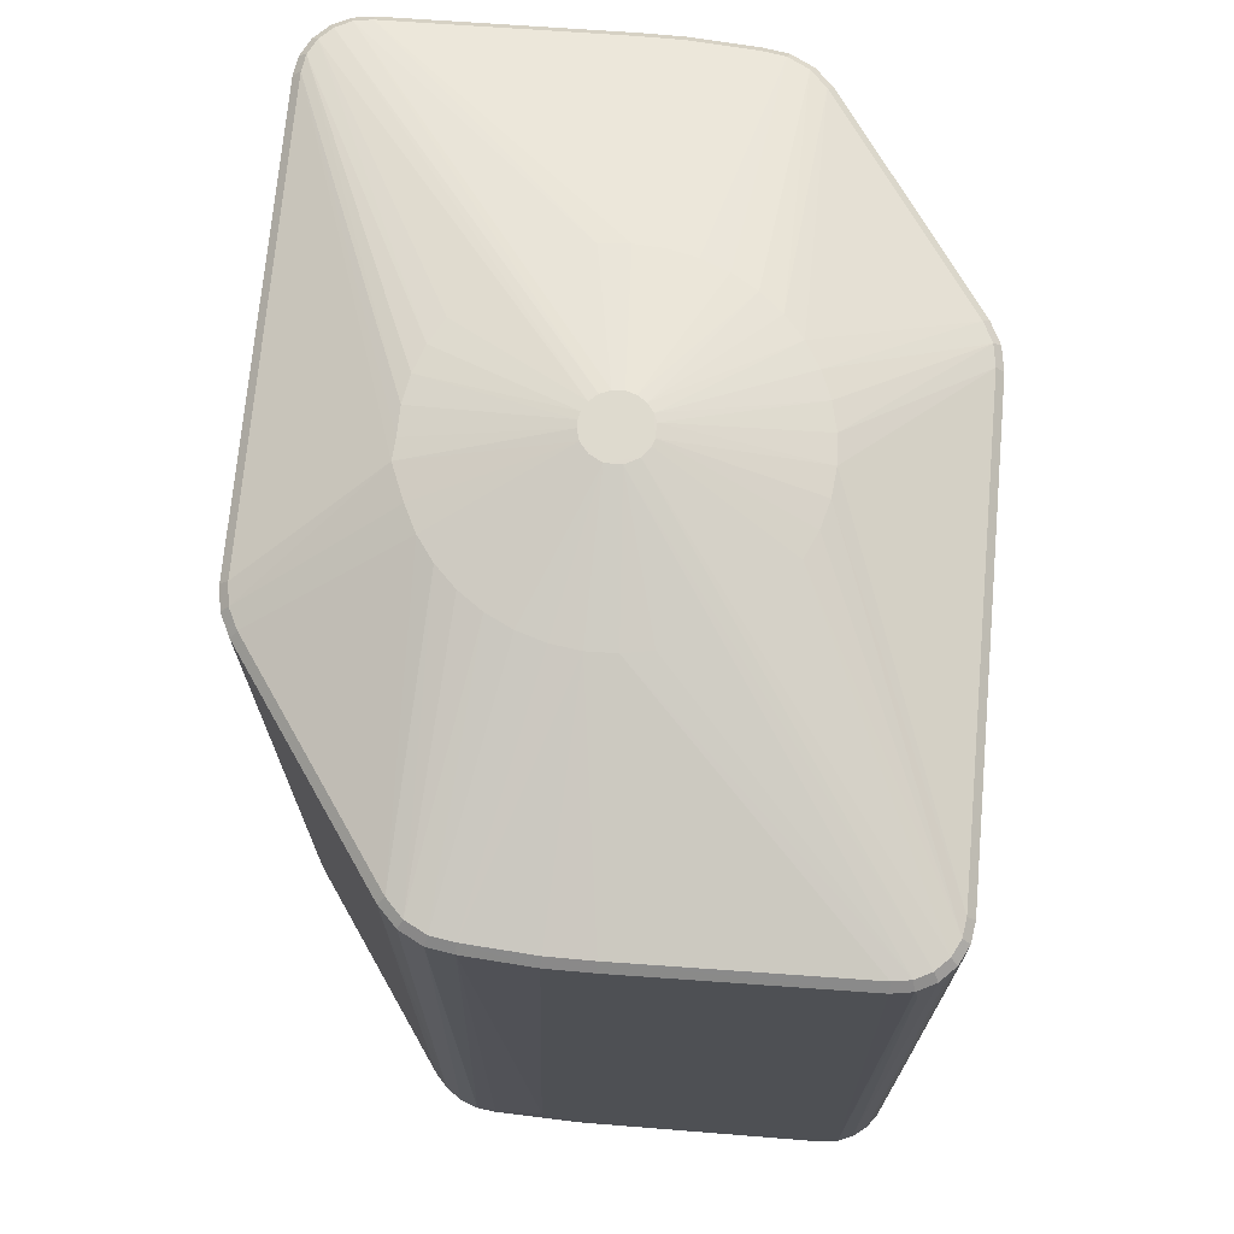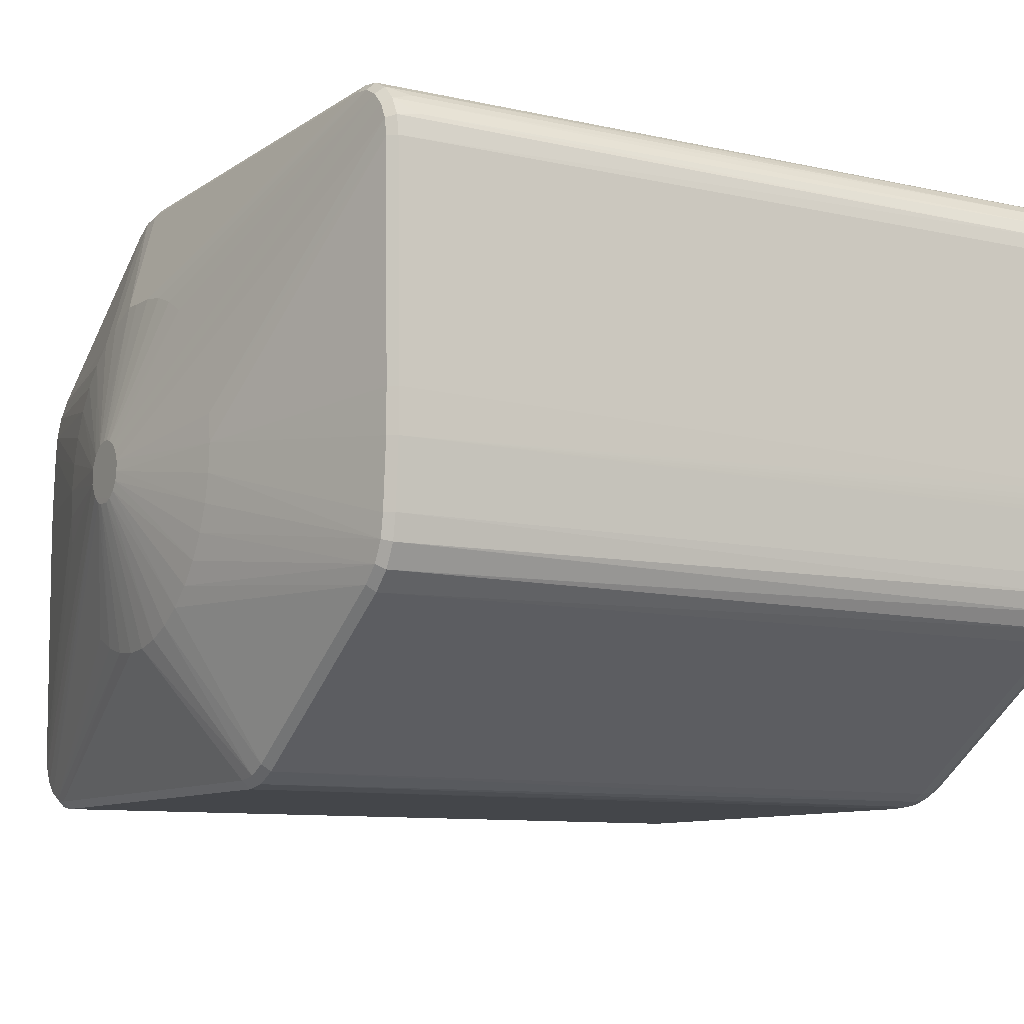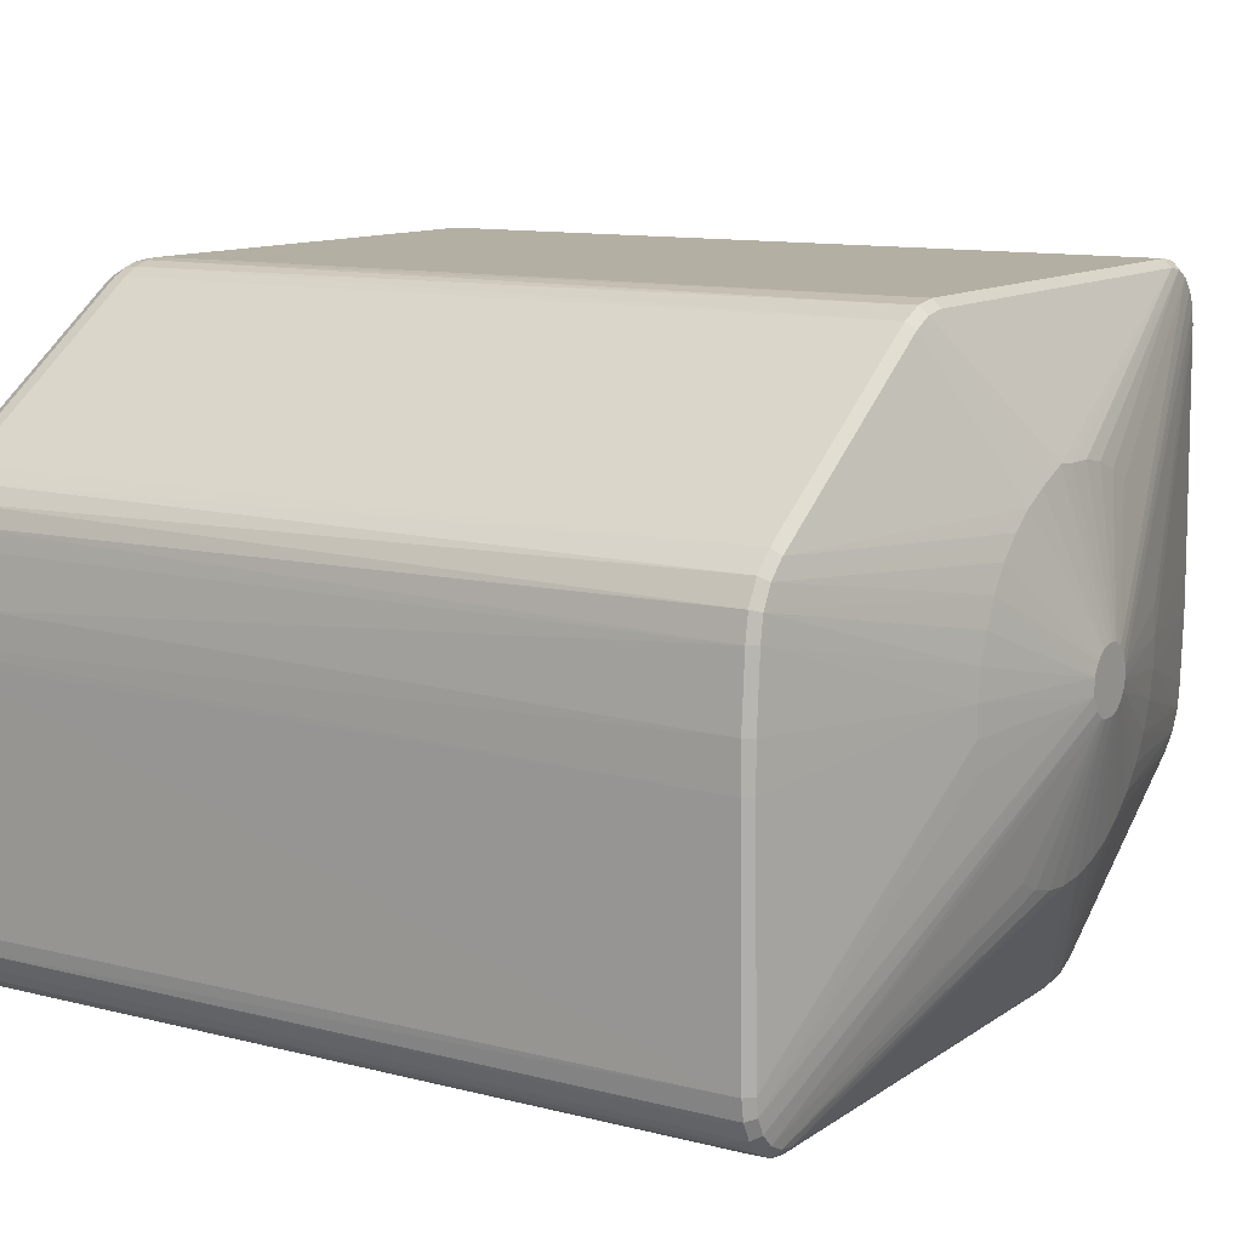
<metadata>
{"format":"obj","ext":"obj","renderer":"f3d","projection":"perspective","resolution":1024,"background":"white","views":[{"elev":71.3,"azim":-84.8,"up":"+Z"},{"elev":-9.4,"azim":59.2,"up":"+Y"},{"elev":11.2,"azim":-57.9,"up":"+Y"}]}
</metadata>
<code>
v  0.05165 0.0005677 -0.08997
v  0.051 0.031 -0.092
v  0.05159 0.004873 -0.08611
v  0.051 0.031 0.005
v  0.05165 -0.0001444 -0.09
v  -0.01822 0.03854 0.005
v  -0.01523 0.038 0.006
v  -0.01523 0.039 0.005
v  -0.04408 0.01207 -0.09806
v  -0.0451 0.01093 -0.09801
v  -0.04594 0.01431 -0.09771
v  -0.045 -0.031 -0.098
v  -0.01701 0.03767 -0.09553
v  -0.01523 0.03871 -0.09385
v  -0.01523 0.03785 -0.09553
v  -0.01718 0.03851 -0.09385
v  0.04507 0.03873 -0.092
v  0.043 0.039 0.005
v  0.04547 0.03861 0.005
v  0.04547 0.03861 0.002
v  0.05158 0.002676 0.005
v  0.003868 0.0008747 0.0182
v  0.02164 0.003989 0.014
v  0.04966 0.03316 0.006
v  0.05 0.031 0.006
v  0.051 -0.01105 0.005
v  0.05071 -0.01343 -0.092
v  0.051 -0.01105 -0.092
v  0.0496 -0.01554 -0.09385
v  0.04986 -0.01568 -0.092
v  0.0451 -0.01093 -0.09801
v  0.04408 -0.01207 -0.09806
v  0.045 0.031 -0.098
v  0.044 0.03273 -0.098
v  -0.04954 0.01389 0.006
v  -0.05049 0.0142 0.005
v  -0.05 0.01105 0.006
v  -0.05164 -0.001107 -0.08988
v  -0.05158 -0.002676 0.005
v  -0.05165 -0.0001444 -0.09
v  -0.05158 0.002762 0.005
v  -0.05165 0.0005677 -0.08997
v  -0.05157 0.004883 -0.08609
v  -0.05071 0.01105 -0.09385
v  -0.04672 0.01926 -0.092
v  -0.04851 0.01766 -0.092
v  -0.04672 0.01926 0.005
v  -0.05071 -0.031 -0.09385
v  -0.04685 -0.031 -0.09771
v  -0.04834 -0.03243 -0.09685
v  -0.04853 -0.031 -0.09685
v  -0.04985 -0.031 -0.09553
v  -0.04962 -0.03277 -0.09553
v  -0.02196 0.001305 0.014
v  -0.00388 -0.0009454 0.0182
v  -0.003871 0.001005 0.0182
v  -0.002983 -0.002625 0.0182
v  -0.001352 0.02196 0.014
v  0.043 0.038 0.006
v  -0.003904 0.02216 0.01392
v  -0.00045 0.003924 0.0182
v  0.0477 0.03747 0.002
v  0.04866 0.03666 -0.092
v  0.047 0.03793 -0.092
v  0.04685 0.031 -0.09771
v  0.04632 0.03312 -0.09771
v  0.04834 0.03243 -0.09685
v  0.04853 0.031 -0.09685
v  0.043 0.033 -0.098
v  -0.01523 0.033 -0.098
v  -0.01523 0.03653 -0.09685
v  -0.0175 0.03622 -0.09686
v  -0.01872 0.03714 -0.09553
v  -0.01822 0.03854 0.002
v  -0.01917 0.03819 -0.092
v  -0.01724 0.0388 -0.092
v  -0.01523 0.039 -0.092
v  -0.04329 0.01433 -0.098
v  -0.04435 0.01585 -0.09771
v  -0.01792 0.03759 0.006
v  -0.02037 0.03639 0.006
v  -0.008236 0.0204 0.014
v  -0.02094 0.03721 0.005
v  0.022 0.0004669 0.014
v  0.05158 -0.002762 0.005
v  0.04606 0.03839 0.002
v  0.05061 0.03347 0.005
v  0.05073 0.03307 -0.092
v  0.05061 0.03347 0.002
v  0.0515 -0.003911 -0.08812
v  0.05155 -0.003234 -0.08881
v  0.05044 0.03299 -0.09385
v  0.04894 0.03443 -0.09553
v  0.04967 0.03485 -0.09385
v  0.05049 -0.0142 0.002
v  0.04901 -0.01704 0.002
v  0.04851 -0.01766 -0.092
v  0.04829 -0.01746 -0.09385
v  0.04672 -0.01926 -0.092
v  0.05043 -0.01336 -0.09385
v  -0.05058 -0.002709 0.006
v  -0.05 -0.031 0.006
v  -0.02147 0.00481 0.014
v  -0.051 0.01105 0.005
v  -0.04821 0.01644 0.006
v  -0.01427 0.01674 0.014
v  -0.01677 0.01424 0.014
v  -0.051 -0.031 0.005
v  -0.05073 -0.03307 -0.092
v  -0.05061 -0.03347 0.005
v  -0.05071 0.01343 -0.092
v  -0.0516 0.002173 -0.0895
v  -0.05163 0.001517 -0.08976
v  -0.04901 0.01704 0.005
v  -0.04986 0.01568 -0.092
v  -0.05044 -0.03299 -0.09385
v  -0.051 -0.031 -0.092
v  -0.04665 0.01602 -0.09685
v  -0.0453 0.01723 -0.09685
v  -0.04829 0.01746 -0.09385
v  -0.04687 0.01173 -0.0977
v  -0.04514 -0.01734 -0.098
v  -0.044 -0.03273 -0.098
v  -0.043 -0.033 -0.098
v  -0.04924 -0.00045 -0.09624
v  -0.05054 -0.00045 -0.0943
v  -0.02189 -0.002235 0.014
v  -0.04866 -0.03511 0.006
v  -0.05061 -0.03347 0.002
v  0.04514 0.01734 -0.098
v  0.04584 0.01599 -0.09794
v  0.046 0.00045 -0.09792
v  0.0473 -0.00045 -0.09754
v  0.04853 -0.01105 -0.09685
v  0.04985 0.031 -0.09553
v  0.04924 0.00045 -0.09624
v  0.04499 0.03844 -0.09385
v  0.043 0.039 -0.092
v  0.04477 0.03762 -0.09553
v  0.045 0.03613 -0.09691
v  0.043 0.03653 -0.09685
v  0.043 0.03485 -0.09771
v  -0.01953 0.03518 -0.09685
v  -0.01857 0.0338 -0.09771
v  -0.01751 0.03228 -0.098
v  -0.0114 0.01881 0.014
v  -0.003036 0.002546 0.0182
v  0.05058 0.002709 0.006
v  0.05058 -0.002709 0.006
v  0.003353 0.002112 0.0182
v  0.04866 0.03511 0.006
v  0.002486 0.003086 0.0182
v  0.05039 0.03406 0.002
v  0.04993 0.035 -0.092
v  0.04947 0.0357 0.002
v  0.04985 -0.01105 -0.09553
v  0.05071 -0.01105 -0.09385
v  0.04687 -0.01173 -0.0977
v  0.0496 -0.01316 -0.09553
v  -0.05058 0.002709 0.006
v  -0.01884 0.01136 0.014
v  -0.05049 0.0142 0.002
v  -0.051 0.01105 -0.092
v  -0.04901 0.01704 0.002
v  -0.04993 -0.035 -0.092
v  -0.0496 0.01554 -0.09385
v  -0.0496 0.01316 -0.09553
v  -0.04885 0.01515 -0.09553
v  -0.02029 0.03627 -0.09553
v  -0.04765 0.0169 -0.09553
v  -0.05054 0.00045 -0.0943
v  -0.04985 0.01105 -0.09553
v  -0.04831 0.01284 -0.09685
v  -0.04853 0.01105 -0.09685
v  -0.046 -0.00045 -0.09792
v  -0.0473 -0.00045 -0.09754
v  -0.04924 0.00045 -0.09624
v  -0.02124 -0.005717 0.014
v  0.003931 -0.0004569 0.0182
v  -0.00085 -0.003857 0.0182
v  0.001828 -0.003515 0.0182
v  0.00287 -0.002731 0.0182
v  -0.04966 -0.03316 0.006
v  -0.04516 -0.03766 0.006
v  -0.003942 -0.02164 0.014
v  -0.007363 -0.02073 0.014
v  -0.043 -0.038 0.006
v  -0.0004192 -0.022 0.014
v  -0.01059 -0.01928 0.014
v  0.01523 -0.038 0.006
v  -0.04632 -0.03312 -0.09771
v  -0.04947 -0.0357 0.005
v  0.002188 0.02189 0.014
v  0.0477 0.03747 0.005
v  0.046 0.0148 -0.09792
v  0.0473 0.00045 -0.09754
v  0.04924 -0.00045 -0.09624
v  0.04962 0.03277 -0.09553
v  0.043 0.03871 -0.09385
v  0.04685 0.03767 -0.09385
v  0.04436 0.03462 -0.09771
v  -0.01685 0.03465 -0.09771
v  -0.01523 0.03485 -0.09771
v  -0.04614 0.01844 0.006
v  0.05164 -0.001107 -0.08988
v  0.05162 -0.001793 -0.08967
v  0.05158 -0.002676 -0.08922
v  0.005671 0.02126 0.014
v  0.009007 0.02007 0.014
v  0.04516 0.03766 0.006
v  0.001349 0.003725 0.0182
v  0.01523 -0.033 -0.098
v  -0.04436 -0.03462 -0.09771
v  0.02094 -0.03721 -0.092
v  0.02078 -0.03696 -0.09385
v  0.05071 0.031 -0.09385
v  0.04606 -0.01832 -0.09553
v  0.04655 -0.01902 -0.09385
v  0.02029 -0.03627 -0.09553
v  0.04831 -0.01284 -0.09685
v  0.04765 -0.0169 -0.09553
v  -0.02042 0.008192 0.014
v  -0.05043 0.01336 -0.09385
v  -0.01906 0.03792 -0.09385
v  -0.04606 0.01832 -0.09553
v  -0.04767 0.01453 -0.09685
v  -0.04584 -0.01599 -0.09794
v  -0.0473 0.00045 -0.09754
v  0.003603 -0.00165 0.0182
v  0.01786 -0.01284 0.014
v  0.00085 -0.003857 0.01819
v  0.01288 -0.01784 0.014
v  0.04901 -0.01704 0.005
v  0.05 -0.01105 0.006
v  0.02179 -0.003067 0.014
v  0.04954 -0.01389 0.006
v  0.04821 -0.01644 0.006
v  0.04614 -0.01844 0.006
v  -0.001724 -0.003567 0.0182
v  -0.04499 -0.03844 -0.09385
v  -0.04685 -0.03767 -0.09385
v  -0.04477 -0.03762 -0.09553
v  -0.05039 -0.03406 0.002
v  -0.0477 -0.03747 0.005
v  -0.04547 -0.03861 0.005
v  -0.04606 -0.03839 0.002
v  -0.04866 -0.03666 -0.092
v  -0.04947 -0.0357 0.002
v  0.04947 0.0357 0.005
v  0.04866 0.03666 0.002
v  0.043 0.03785 -0.09553
v  0.04845 0.03645 -0.09385
v  0.04643 0.03694 -0.09553
v  0.01211 0.01837 0.014
v  0.04711 0.03666 0.006
v  0.00045 0.003924 0.0182
v  0.04329 -0.01433 -0.098
v  0.01751 -0.03228 -0.098
v  0.04435 -0.01585 -0.09771
v  0.01857 -0.0338 -0.09771
v  0.01699 -0.03463 -0.09771
v  0.01788 -0.03746 -0.09555
v  0.0175 -0.03623 -0.09685
v  -0.045 -0.03613 -0.09691
v  -0.043 -0.03653 -0.09685
v  0.01523 -0.03485 -0.09771
v  0.01917 -0.03819 -0.092
v  0.02094 -0.03721 0.005
v  0.01822 -0.03854 0.005
v  0.01523 -0.03785 -0.09553
v  0.05054 0.00045 -0.0943
v  0.04885 -0.01515 -0.09553
v  0.04665 -0.01602 -0.09685
v  -0.02078 0.03696 -0.09385
v  -0.02094 0.03721 -0.092
v  -0.046 -0.0148 -0.09792
v  0.01557 -0.01554 0.014
v  0.006568 -0.021 0.014
v  0.05049 -0.0142 0.005
v  0.02101 -0.006522 0.014
v  0.04672 -0.01926 0.005
v  0.02037 -0.03639 0.006
v  -0.043 -0.03871 -0.09385
v  -0.043 -0.039 -0.092
v  -0.04507 -0.03873 -0.092
v  -0.04643 -0.03694 -0.09553
v  -0.04785 -0.03585 -0.09553
v  -0.04894 -0.03443 -0.09553
v  -0.04845 -0.03645 -0.09385
v  -0.043 -0.039 0.005
v  -0.04711 -0.03666 0.006
v  -0.04866 -0.03666 0.002
v  0.04785 0.03585 -0.09553
v  -0.001826 0.003544 0.0182
v  -0.0473 -0.03446 -0.0969
v  -0.043 -0.03485 -0.09771
v  0.01523 -0.03653 -0.09685
v  0.01718 -0.03851 -0.09385
v  0.01523 -0.03871 -0.09385
v  0.01523 -0.039 0.005
v  0.01724 -0.0388 -0.092
v  0.01523 -0.039 -0.092
v  0.05054 -0.00045 -0.0943
v  0.04594 -0.01431 -0.09771
v  0.04767 -0.01453 -0.09685
v  0.0453 -0.01723 -0.09685
v  -0.04655 0.01902 -0.09385
v  0.009851 -0.01967 0.014
v  0.003115 -0.02178 0.014
v  0.01969 -0.009808 0.014
v  0.01792 -0.03759 0.006
v  -0.043 -0.03785 -0.09553
v  -0.04547 -0.03861 0.002
v  -0.047 -0.03793 -0.092
v  -0.0477 -0.03747 0.002
v  -0.04967 -0.03485 -0.09385
v  0.0473 0.03446 -0.0969
v  0.01906 -0.03792 -0.09385
v  0.01822 -0.03854 0.002
v  0.01953 -0.03518 -0.09685
g <STL_BINARY>
f 1 2 3
f 4 3 2
f 2 1 5
f 6 7 8
f 9 10 11
f 10 9 12
f 13 14 15
f 13 16 14
f 17 18 19
f 19 20 17
f 1 21 5
f 3 21 1
f 4 21 3
f 22 23 24
f 25 24 23
f 26 27 28
f 29 27 30
f 31 32 33
f 34 32 9
f 33 32 34
f 35 36 37
f 38 39 40
f 39 41 40
f 41 42 40
f 43 42 41
f 42 44 40
f 45 46 47
f 44 48 40
f 49 50 51
f 50 52 51
f 52 50 53
f 54 55 56
f 55 57 56
f 58 59 60
f 60 59 7
f 60 61 58
f 62 63 64
f 65 66 67
f 66 33 34
f 33 66 65
f 68 65 67
f 34 9 69
f 70 69 9
f 13 71 72
f 13 15 71
f 73 13 72
f 74 75 6
f 14 76 77
f 14 16 76
f 74 76 75
f 77 76 8
f 8 76 6
f 76 74 6
f 9 11 78
f 79 78 11
f 60 7 80
f 6 80 7
f 81 80 6
f 60 80 82
f 80 81 82
f 83 81 6
f 81 83 47
f 75 83 6
f 84 25 23
f 22 84 23
f 21 85 5
f 20 19 86
f 17 86 64
f 20 86 17
f 25 4 87
f 87 24 25
f 2 88 4
f 87 4 88
f 87 88 89
f 28 90 26
f 91 90 28
f 90 85 26
f 85 90 91
f 92 93 94
f 27 95 30
f 96 97 30
f 98 97 99
f 30 97 29
f 29 97 98
f 100 27 29
f 27 100 28
f 54 101 102
f 37 103 35
f 54 103 37
f 56 103 54
f 43 41 104
f 37 104 41
f 36 104 37
f 36 35 105
f 106 105 107
f 108 39 38
f 108 109 110
f 102 108 110
f 101 108 102
f 108 101 39
f 104 36 111
f 112 113 43
f 113 42 43
f 36 114 115
f 46 114 47
f 105 114 36
f 48 116 109
f 53 116 52
f 52 116 48
f 38 40 117
f 48 117 40
f 109 117 48
f 118 79 11
f 79 118 119
f 46 45 120
f 10 121 11
f 12 122 10
f 12 9 123
f 123 32 124
f 32 123 9
f 52 125 51
f 48 126 52
f 54 102 127
f 54 127 55
f 55 128 57
f 109 129 110
f 33 130 31
f 33 65 131
f 130 33 131
f 31 131 132
f 130 131 31
f 133 68 134
f 68 67 135
f 68 135 136
f 17 137 138
f 137 17 64
f 139 140 141
f 141 140 142
f 72 143 73
f 144 143 72
f 79 119 143
f 144 79 143
f 144 145 79
f 79 145 78
f 145 70 9
f 78 145 9
f 81 146 82
f 147 106 107
f 84 148 25
f 84 149 148
f 25 148 4
f 21 4 148
f 24 150 22
f 151 150 24
f 152 150 151
f 22 150 56
f 152 56 150
f 89 153 87
f 88 153 89
f 94 154 92
f 154 88 92
f 155 154 63
f 88 154 153
f 100 156 157
f 28 157 5
f 100 157 28
f 132 158 31
f 133 134 158
f 158 132 65
f 133 158 65
f 29 159 100
f 100 159 156
f 37 41 160
f 37 160 54
f 54 160 101
f 105 35 161
f 105 161 107
f 147 161 56
f 147 107 161
f 36 115 162
f 111 162 115
f 162 111 36
f 113 112 163
f 112 43 163
f 42 163 44
f 113 163 42
f 46 115 164
f 114 164 115
f 164 114 46
f 116 165 109
f 46 166 115
f 120 166 46
f 166 111 115
f 167 166 168
f 143 169 73
f 166 170 168
f 166 120 170
f 171 44 172
f 167 168 173
f 172 173 174
f 172 167 173
f 121 173 11
f 173 121 174
f 10 175 121
f 121 175 49
f 49 51 176
f 177 174 51
f 125 177 51
f 174 177 172
f 127 178 55
f 56 179 22
f 57 179 56
f 179 84 22
f 57 180 181
f 182 57 181
f 183 128 55
f 178 183 55
f 102 110 183
f 128 183 110
f 127 102 183
f 178 127 183
f 184 185 186
f 187 188 185
f 187 185 184
f 188 180 185
f 186 185 180
f 186 189 184
f 187 190 188
f 49 191 50
f 49 12 191
f 123 191 12
f 128 110 192
f 59 58 193
f 86 19 194
f 62 64 194
f 86 194 64
f 132 195 65
f 195 131 65
f 131 195 132
f 68 196 65
f 65 196 133
f 133 196 68
f 134 197 156
f 68 197 134
f 136 197 68
f 198 93 92
f 135 198 92
f 93 198 67
f 135 67 198
f 137 199 138
f 199 137 139
f 200 137 64
f 63 200 64
f 137 200 139
f 140 201 142
f 201 66 34
f 142 201 69
f 69 201 34
f 202 203 70
f 145 202 70
f 145 144 202
f 144 72 202
f 203 202 71
f 71 202 72
f 106 204 105
f 146 204 106
f 146 81 204
f 81 47 204
f 114 204 47
f 114 105 204
f 85 205 5
f 206 205 85
f 5 205 28
f 206 28 205
f 207 85 91
f 85 207 206
f 207 91 28
f 206 207 28
f 208 209 210
f 193 210 59
f 208 210 193
f 210 194 19
f 59 210 18
f 18 210 19
f 208 211 209
f 152 211 56
f 32 212 124
f 123 124 213
f 123 213 191
f 214 215 99
f 92 216 135
f 2 216 88
f 88 216 92
f 2 5 216
f 157 216 5
f 217 218 215
f 99 218 98
f 215 218 99
f 217 215 219
f 158 134 220
f 156 220 134
f 159 220 156
f 98 221 29
f 218 221 98
f 217 221 218
f 56 222 103
f 161 222 56
f 103 222 35
f 161 35 222
f 223 166 167
f 172 44 223
f 172 223 167
f 166 223 111
f 223 163 111
f 163 223 44
f 169 224 73
f 224 76 16
f 76 224 75
f 13 224 16
f 73 224 13
f 118 225 119
f 170 225 118
f 143 119 225
f 169 143 225
f 226 173 168
f 170 226 168
f 118 226 170
f 11 226 118
f 173 226 11
f 49 227 12
f 227 122 12
f 122 227 10
f 227 175 10
f 121 49 228
f 176 228 49
f 121 228 174
f 174 228 51
f 176 51 228
f 182 229 57
f 229 179 57
f 230 229 182
f 188 231 180
f 231 181 180
f 181 232 182
f 233 97 96
f 96 30 233
f 234 85 149
f 85 234 26
f 234 235 236
f 179 235 84
f 84 235 149
f 149 235 234
f 233 237 238
f 57 239 180
f 180 239 186
f 239 189 186
f 240 241 242
f 192 110 243
f 192 243 165
f 129 243 110
f 129 109 243
f 165 243 109
f 192 244 128
f 184 244 245
f 246 245 244
f 165 247 248
f 248 192 165
f 151 24 249
f 87 249 24
f 153 249 87
f 194 249 250
f 249 154 155
f 154 249 153
f 139 251 199
f 251 139 141
f 200 63 252
f 252 154 94
f 154 252 63
f 253 140 139
f 200 253 139
f 211 254 209
f 211 152 254
f 210 255 194
f 249 255 151
f 255 249 194
f 152 151 255
f 254 152 255
f 210 209 255
f 254 255 209
f 193 256 208
f 256 211 208
f 61 256 58
f 193 58 256
f 211 256 56
f 257 258 32
f 258 212 32
f 258 257 259
f 260 258 259
f 212 258 261
f 261 258 260
f 262 263 219
f 264 265 242
f 261 266 212
f 214 267 215
f 268 267 214
f 269 267 268
f 262 270 263
f 216 271 135
f 272 159 29
f 221 272 29
f 272 220 159
f 273 221 217
f 224 169 274
f 225 274 169
f 275 274 45
f 274 275 75
f 224 274 75
f 175 276 49
f 227 49 276
f 227 276 175
f 182 277 230
f 232 277 182
f 237 230 277
f 238 277 232
f 237 277 238
f 231 278 181
f 234 279 26
f 234 236 279
f 237 279 236
f 237 233 279
f 26 279 27
f 27 279 95
f 95 279 30
f 233 30 279
f 229 280 179
f 280 235 179
f 235 280 236
f 281 233 238
f 233 281 97
f 268 282 269
f 232 282 238
f 281 282 268
f 238 282 281
f 240 242 283
f 240 283 284
f 285 240 284
f 241 286 242
f 287 286 241
f 286 264 242
f 50 288 53
f 53 288 116
f 247 289 241
f 289 287 241
f 165 289 247
f 290 187 184
f 245 290 184
f 285 290 245
f 291 244 184
f 244 291 128
f 189 291 184
f 239 291 189
f 128 291 57
f 239 57 291
f 192 292 244
f 93 293 94
f 293 252 94
f 252 293 200
f 253 200 293
f 147 56 294
f 256 294 56
f 294 256 61
f 146 294 82
f 146 106 294
f 147 294 106
f 60 82 294
f 61 60 294
f 191 295 50
f 213 295 191
f 264 295 213
f 286 287 295
f 286 295 264
f 288 50 295
f 288 295 287
f 213 296 264
f 264 296 265
f 296 213 124
f 270 297 263
f 263 297 261
f 261 297 266
f 298 270 262
f 270 298 299
f 300 301 269
f 300 302 301
f 299 301 302
f 298 301 299
f 157 156 303
f 273 259 304
f 257 304 259
f 220 304 158
f 158 304 31
f 304 32 31
f 32 304 257
f 272 221 305
f 273 305 221
f 272 305 220
f 305 304 220
f 304 305 273
f 273 306 259
f 273 217 306
f 307 274 225
f 170 120 307
f 225 170 307
f 120 45 307
f 274 307 45
f 232 181 308
f 278 308 181
f 232 308 282
f 231 188 309
f 278 231 309
f 190 309 188
f 229 230 310
f 280 229 310
f 280 310 236
f 237 310 230
f 236 310 237
f 190 311 309
f 309 311 278
f 282 311 269
f 308 278 311
f 308 311 282
f 300 311 190
f 269 311 300
f 283 242 312
f 265 312 242
f 246 313 245
f 313 285 245
f 285 313 246
f 240 314 241
f 285 314 240
f 241 314 247
f 315 247 314
f 285 246 314
f 314 244 315
f 244 314 246
f 287 316 288
f 289 316 287
f 288 316 116
f 116 316 165
f 165 316 289
f 253 317 140
f 293 317 253
f 201 317 66
f 201 140 317
f 66 317 67
f 93 67 317
f 317 293 93
f 267 318 215
f 298 262 318
f 301 318 267
f 298 318 301
f 219 318 262
f 219 215 318
f 267 269 319
f 301 319 269
f 319 301 267
f 260 320 261
f 320 263 261
f 260 259 320
f 306 320 259
f 263 320 219
f 219 320 217
f 306 217 320
f 8 18 77
f 77 18 138
f 17 138 18
f 59 18 8
f 7 59 8
f 108 117 109
f 108 38 117
f 171 126 44
f 48 44 126
f 69 203 142
f 70 203 69
f 141 203 71
f 142 203 141
f 85 148 149
f 148 85 21
f 101 160 39
f 39 160 41
f 104 163 43
f 111 163 104
f 126 171 172
f 126 172 52
f 172 177 52
f 125 52 177
f 250 63 194
f 63 62 194
f 135 197 136
f 156 197 135
f 138 199 77
f 199 14 77
f 250 249 63
f 63 249 155
f 199 251 14
f 14 251 15
f 71 251 141
f 71 15 251
f 47 275 45
f 83 275 47
f 275 83 75
f 214 99 281
f 214 281 268
f 97 281 99
f 302 284 283
f 283 299 302
f 190 290 300
f 187 290 190
f 300 290 302
f 302 290 284
f 284 290 285
f 248 292 192
f 248 247 292
f 315 292 247
f 244 292 315
f 266 296 212
f 212 296 124
f 297 296 266
f 296 297 265
f 135 303 156
f 271 303 135
f 216 157 303
f 216 303 271
f 283 312 299
f 270 299 312
f 297 312 265
f 312 297 270

</code>
